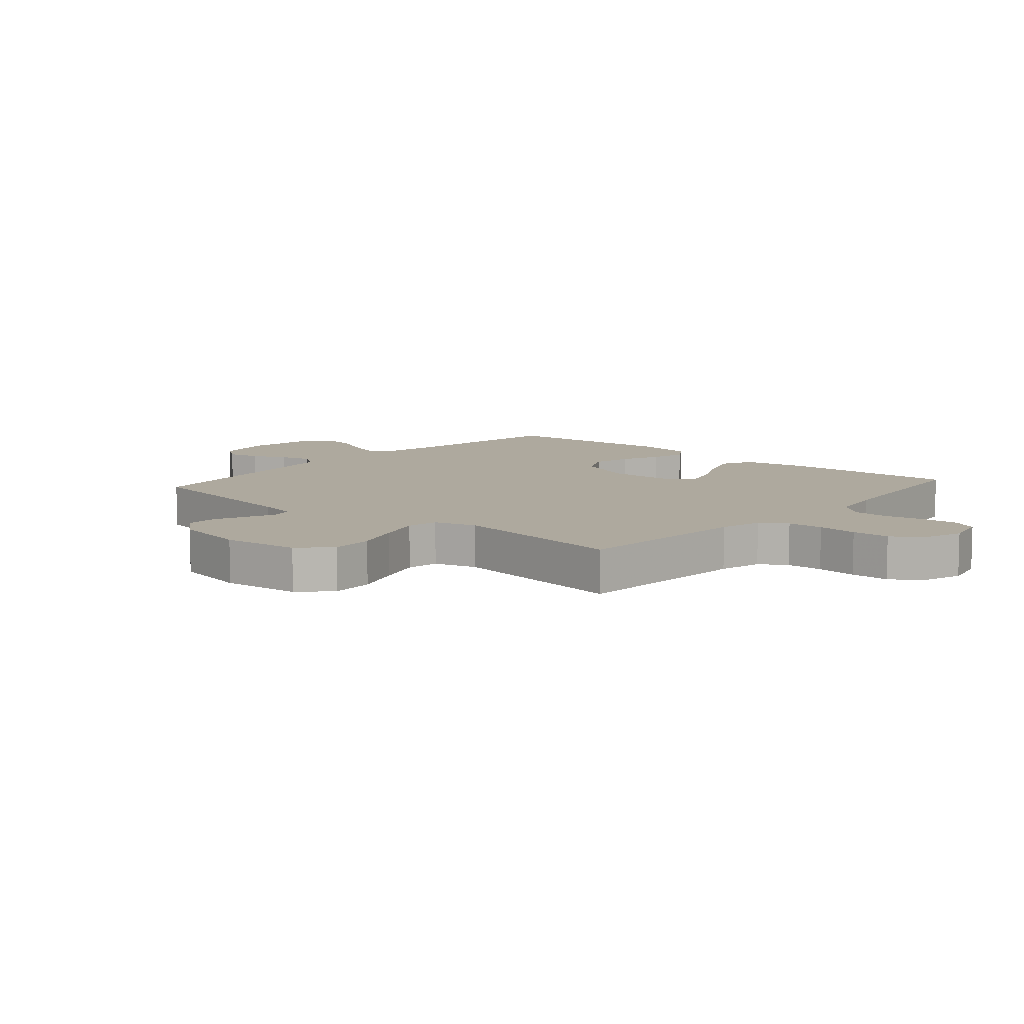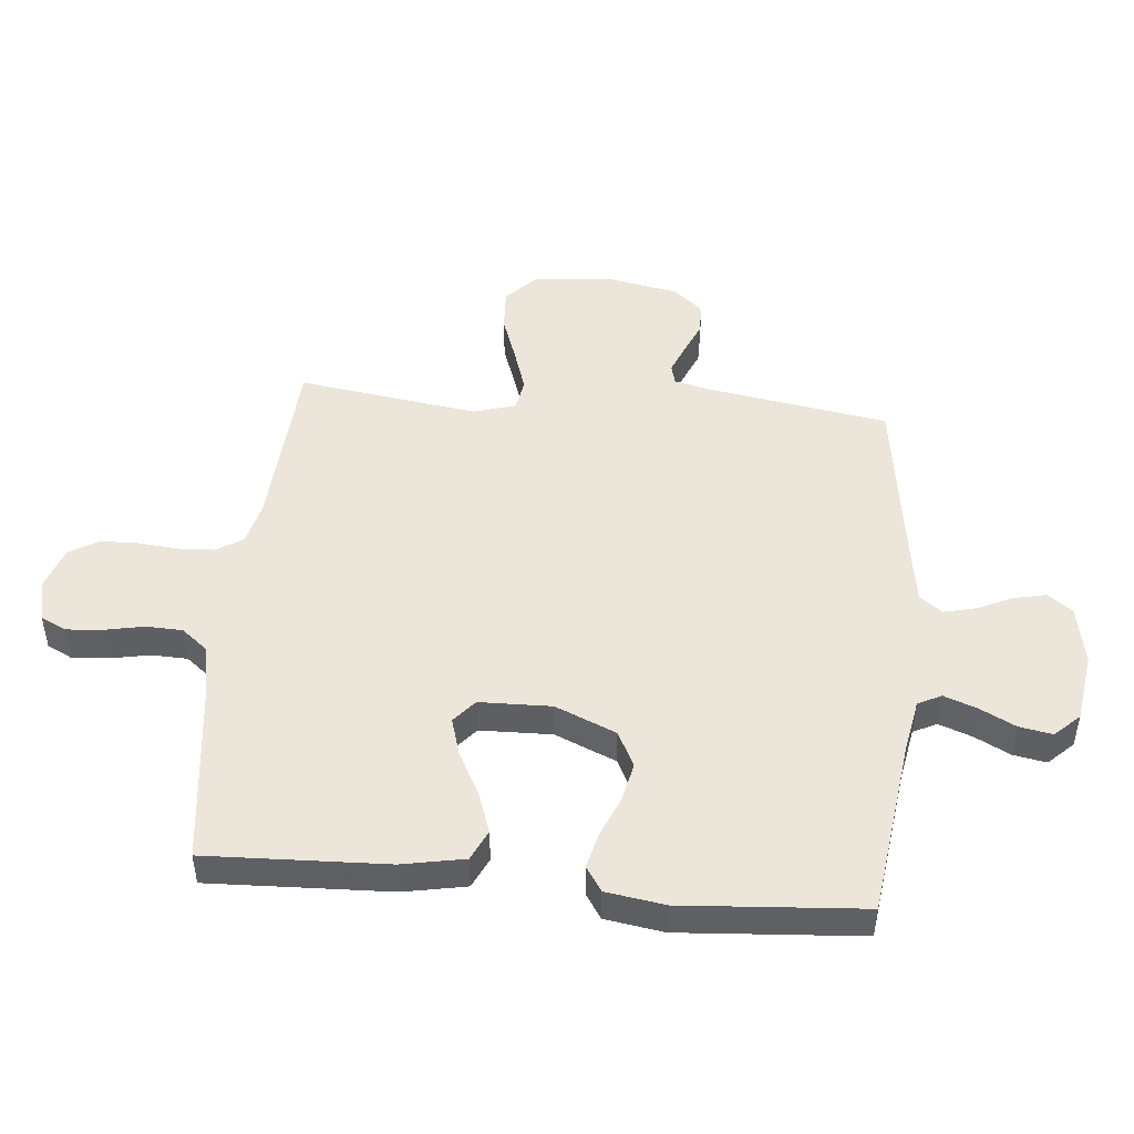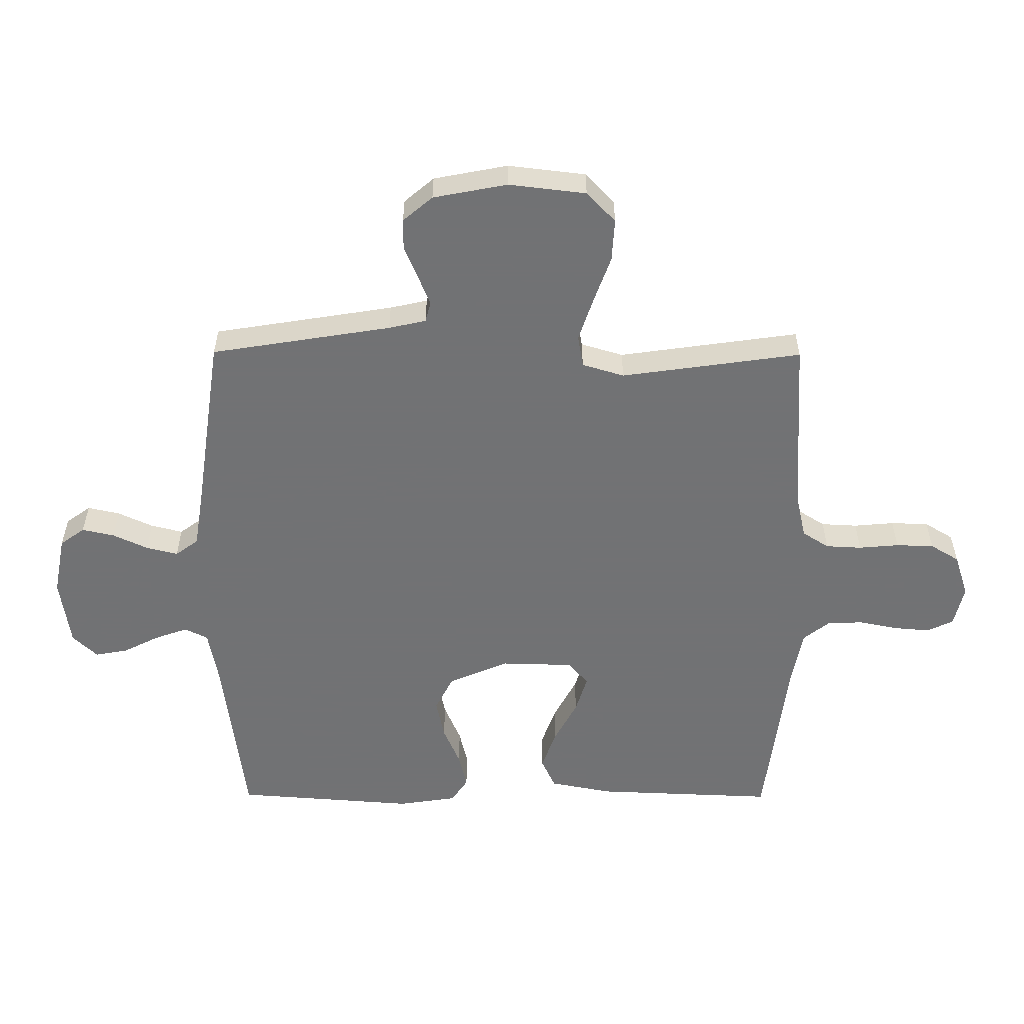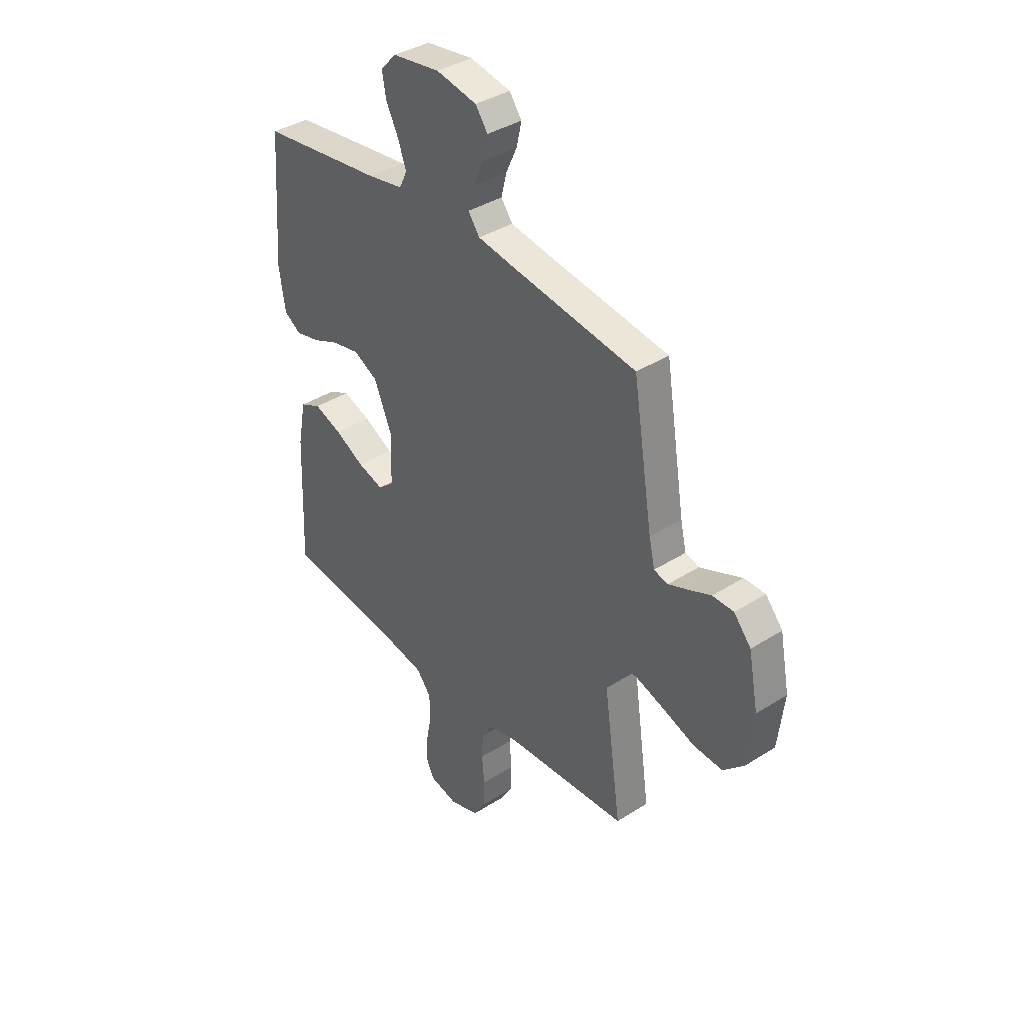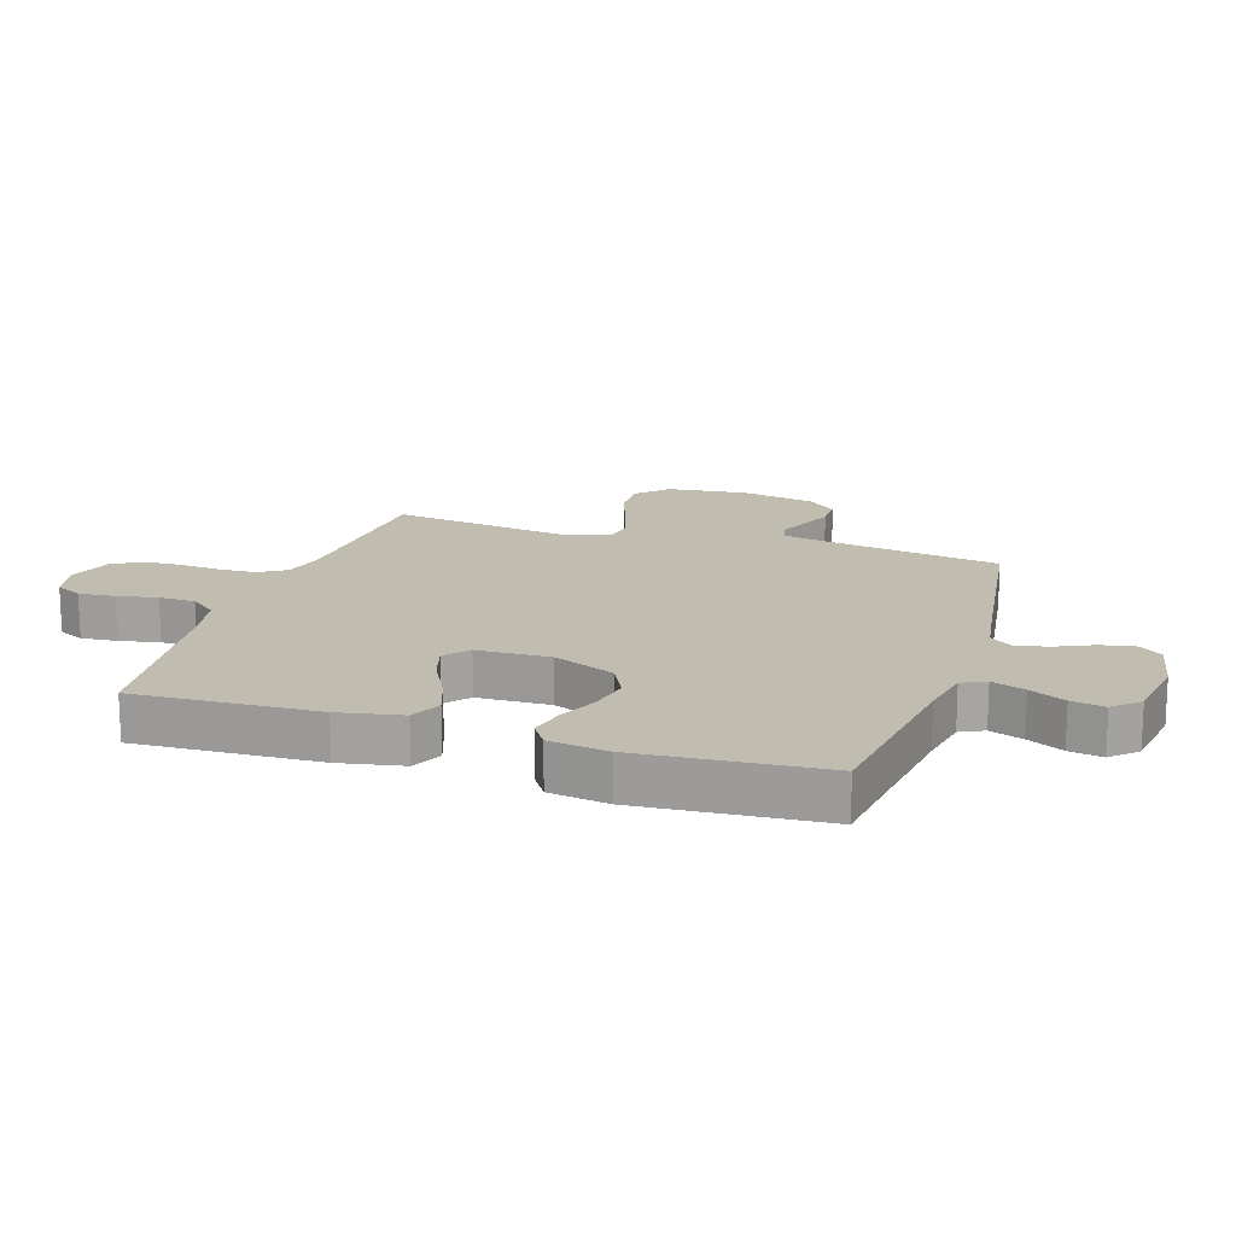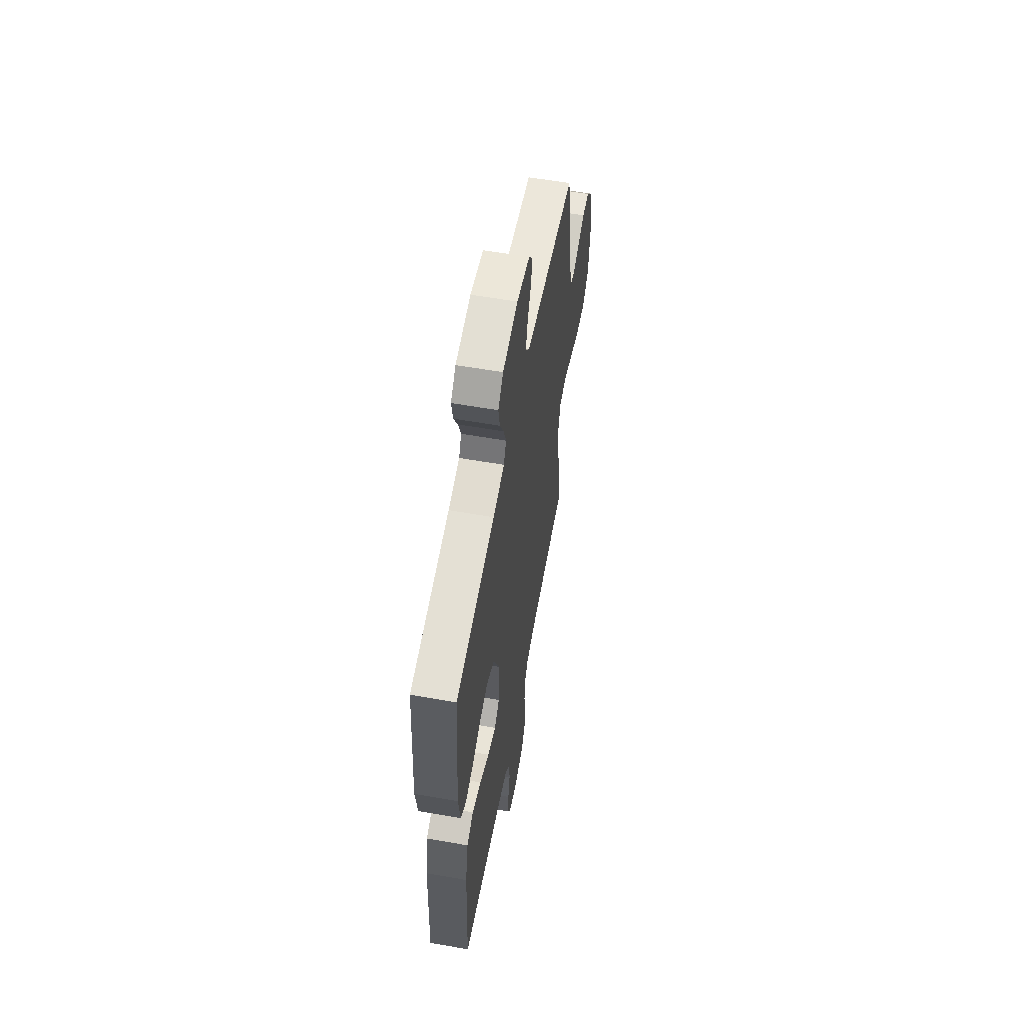
<metadata>
{"format":"obj","ext":"obj","renderer":"f3d","projection":"perspective","resolution":1024,"background":"white","views":[{"elev":9.1,"azim":131.2,"up":"+Y"},{"elev":48.0,"azim":-84.6,"up":"+Y"},{"elev":-55.6,"azim":89.7,"up":"+Y"},{"elev":38.0,"azim":51.0,"up":"+Z"},{"elev":16.6,"azim":-72.1,"up":"+Y"},{"elev":58.3,"azim":-79.7,"up":"+Z"}]}
</metadata>
<code>
v -0.5 0.07 0.5
v -0.2 0.07 0.539
v -0.114 0.07 0.555
v -0.095 0.07 0.594
v -0.115 0.07 0.649
v -0.145 0.07 0.708
v -0.155 0.07 0.763
v -0.116 0.07 0.804
v 0 0.07 0.821
v 0.099 0.07 0.802
v 0.129 0.07 0.761
v 0.117 0.07 0.707
v 0.09 0.07 0.649
v 0.077 0.07 0.596
v 0.105 0.07 0.558
v 0.2 0.07 0.543
v 0.5 0.07 0.5
v 0.549 0.07 0.2
v 0.563 0.07 0.138
v 0.597 0.07 0.129
v 0.646 0.07 0.149
v 0.7 0.07 0.172
v 0.752 0.07 0.172
v 0.794 0.07 0.123
v 0.818 0.07 0
v 0.803 0.07 -0.129
v 0.753 0.07 -0.177
v 0.682 0.07 -0.173
v 0.604 0.07 -0.145
v 0.531 0.07 -0.121
v 0.478 0.07 -0.13
v 0.457 0.07 -0.2
v 0.5 0.07 -0.5
v 0.2 0.07 -0.519
v 0.128 0.07 -0.536
v 0.1 0.07 -0.58
v 0.097 0.07 -0.64
v 0.103 0.07 -0.707
v 0.101 0.07 -0.77
v 0.072 0.07 -0.818
v 0 0.07 -0.842
v -0.069 0.07 -0.826
v -0.09 0.07 -0.783
v -0.085 0.07 -0.723
v -0.072 0.07 -0.658
v -0.074 0.07 -0.598
v -0.109 0.07 -0.554
v -0.2 0.07 -0.537
v -0.5 0.07 -0.5
v -0.488 0.07 -0.2
v -0.468 0.07 -0.096
v -0.417 0.07 -0.072
v -0.349 0.07 -0.096
v -0.277 0.07 -0.134
v -0.214 0.07 -0.153
v -0.175 0.07 -0.12
v -0.172 0.07 0
v -0.215 0.07 0.101
v -0.274 0.07 0.131
v -0.341 0.07 0.117
v -0.407 0.07 0.089
v -0.466 0.07 0.075
v -0.507 0.07 0.102
v -0.522 0.07 0.2
v -0.5 0 0.5
v -0.2 0 0.539
v -0.114 0 0.555
v -0.095 0 0.594
v -0.115 0 0.649
v -0.145 0 0.708
v -0.155 0 0.763
v -0.116 0 0.804
v 0 0 0.821
v 0.099 0 0.802
v 0.129 0 0.761
v 0.117 0 0.707
v 0.09 0 0.649
v 0.077 0 0.596
v 0.105 0 0.558
v 0.2 0 0.543
v 0.5 0 0.5
v 0.549 0 0.2
v 0.563 0 0.138
v 0.597 0 0.129
v 0.646 0 0.149
v 0.7 0 0.172
v 0.752 0 0.172
v 0.794 0 0.123
v 0.818 0 0
v 0.803 0 -0.129
v 0.753 0 -0.177
v 0.682 0 -0.173
v 0.604 0 -0.145
v 0.531 0 -0.121
v 0.478 0 -0.13
v 0.457 0 -0.2
v 0.5 0 -0.5
v 0.2 0 -0.519
v 0.128 0 -0.536
v 0.1 0 -0.58
v 0.097 0 -0.64
v 0.103 0 -0.707
v 0.101 0 -0.77
v 0.072 0 -0.818
v 0 0 -0.842
v -0.069 0 -0.826
v -0.09 0 -0.783
v -0.085 0 -0.723
v -0.072 0 -0.658
v -0.074 0 -0.598
v -0.109 0 -0.554
v -0.2 0 -0.537
v -0.5 0 -0.5
v -0.488 0 -0.2
v -0.468 0 -0.096
v -0.417 0 -0.072
v -0.349 0 -0.096
v -0.277 0 -0.134
v -0.214 0 -0.153
v -0.175 0 -0.12
v -0.172 0 0
v -0.215 0 0.101
v -0.274 0 0.131
v -0.341 0 0.117
v -0.407 0 0.089
v -0.466 0 0.075
v -0.507 0 0.102
v -0.522 0 0.2
f 64 1 2
f 63 64 2
f 62 63 2
f 61 62 2
f 60 61 2
f 59 60 2 3
f 58 59 3 4
f 57 58 4
f 56 57 4
f 52 53 54
f 51 52 54
f 50 51 54
f 49 50 54
f 48 49 54
f 47 48 54 55
f 46 47 55 56
f 43 44 45
f 42 43 45
f 41 42 45
f 40 41 45
f 39 40 45
f 38 39 45
f 37 38 45
f 36 37 45 46
f 46 56 4
f 36 46 4
f 35 36 4
f 32 33 34
f 34 35 4
f 32 34 4
f 31 32 4
f 27 28 29
f 26 27 29
f 25 26 29
f 24 25 29
f 23 24 29
f 22 23 29
f 21 22 29
f 20 21 29 30
f 19 20 30 31
f 16 17 18
f 18 19 31
f 16 18 31
f 15 16 31
f 11 12 13
f 10 11 13
f 9 10 13
f 8 9 13
f 7 8 13
f 6 7 13
f 5 6 13
f 5 13 14
f 14 15 31
f 5 14 31
f 4 5 31
f 66 65 128
f 66 128 127
f 66 127 126
f 66 126 125
f 66 125 124
f 67 66 124 123
f 68 67 123 122
f 68 122 121
f 68 121 120
f 118 117 116
f 118 116 115
f 118 115 114
f 118 114 113
f 118 113 112
f 119 118 112 111
f 120 119 111 110
f 109 108 107
f 109 107 106
f 109 106 105
f 109 105 104
f 109 104 103
f 109 103 102
f 109 102 101
f 110 109 101 100
f 68 120 110
f 68 110 100
f 68 100 99
f 98 97 96
f 68 99 98
f 68 98 96
f 68 96 95
f 93 92 91
f 93 91 90
f 93 90 89
f 93 89 88
f 93 88 87
f 93 87 86
f 93 86 85
f 94 93 85 84
f 95 94 84 83
f 82 81 80
f 95 83 82
f 95 82 80
f 95 80 79
f 77 76 75
f 77 75 74
f 77 74 73
f 77 73 72
f 77 72 71
f 77 71 70
f 77 70 69
f 78 77 69
f 95 79 78
f 95 78 69
f 95 69 68
f 1 65 66 2
f 2 66 67 3
f 3 67 68 4
f 4 68 69 5
f 5 69 70 6
f 6 70 71 7
f 7 71 72 8
f 8 72 73 9
f 9 73 74 10
f 10 74 75 11
f 11 75 76 12
f 12 76 77 13
f 13 77 78 14
f 14 78 79 15
f 15 79 80 16
f 16 80 81 17
f 17 81 82 18
f 18 82 83 19
f 19 83 84 20
f 20 84 85 21
f 21 85 86 22
f 22 86 87 23
f 23 87 88 24
f 24 88 89 25
f 25 89 90 26
f 26 90 91 27
f 27 91 92 28
f 28 92 93 29
f 29 93 94 30
f 30 94 95 31
f 31 95 96 32
f 32 96 97 33
f 33 97 98 34
f 34 98 99 35
f 35 99 100 36
f 36 100 101 37
f 37 101 102 38
f 38 102 103 39
f 39 103 104 40
f 40 104 105 41
f 41 105 106 42
f 42 106 107 43
f 43 107 108 44
f 44 108 109 45
f 45 109 110 46
f 46 110 111 47
f 47 111 112 48
f 48 112 113 49
f 49 113 114 50
f 50 114 115 51
f 51 115 116 52
f 52 116 117 53
f 53 117 118 54
f 54 118 119 55
f 55 119 120 56
f 56 120 121 57
f 57 121 122 58
f 58 122 123 59
f 59 123 124 60
f 60 124 125 61
f 61 125 126 62
f 62 126 127 63
f 63 127 128 64
f 64 128 65 1

</code>
